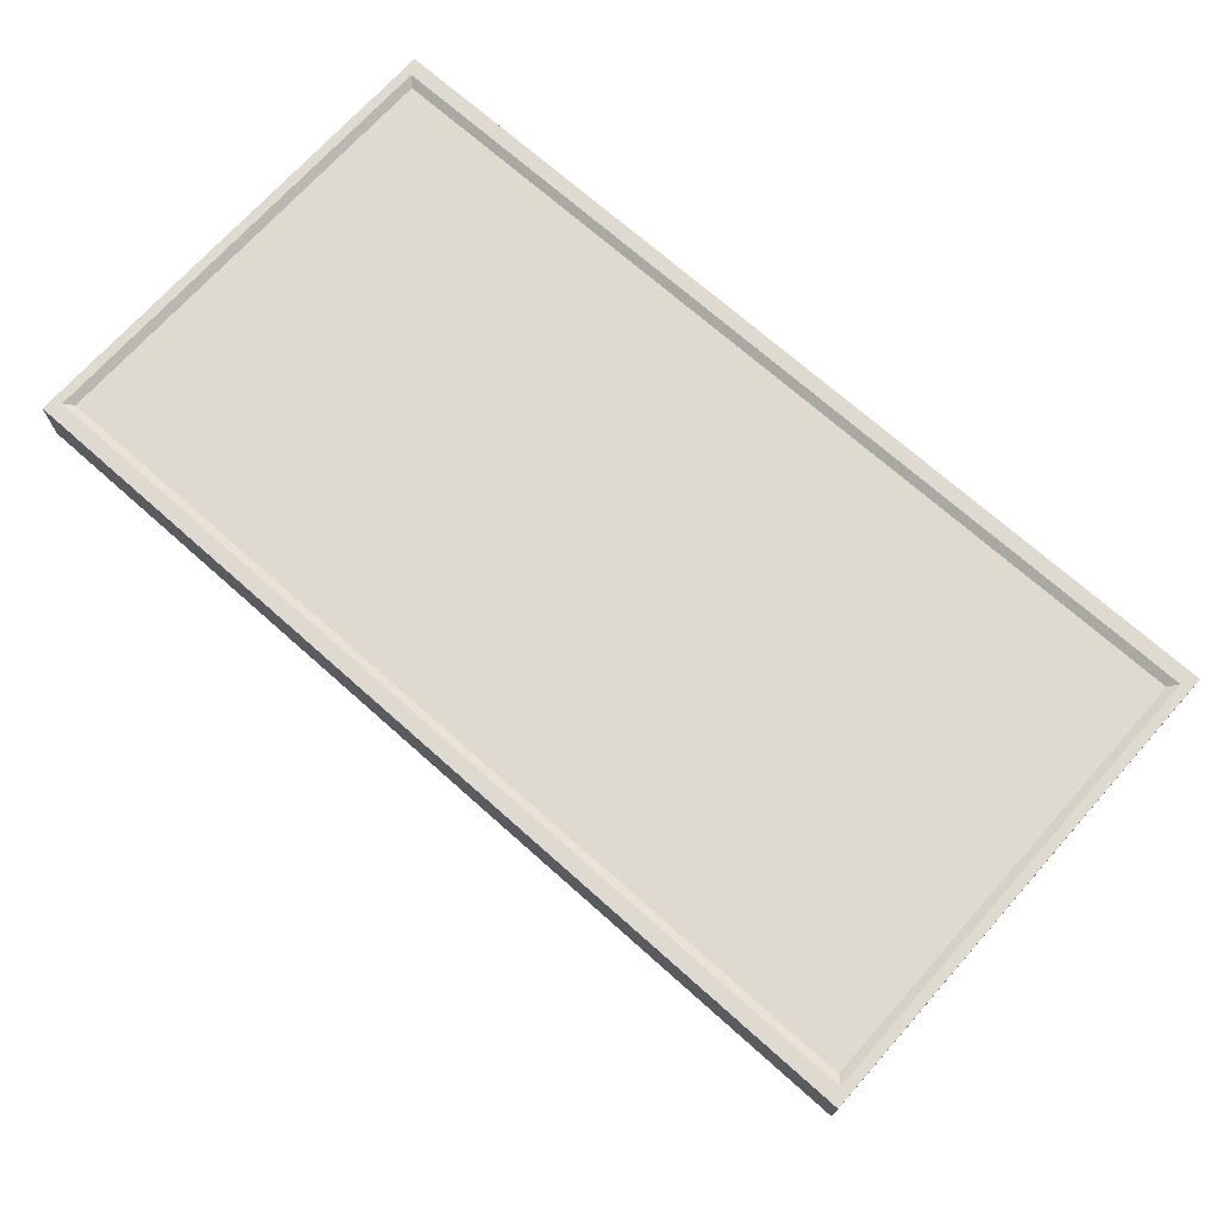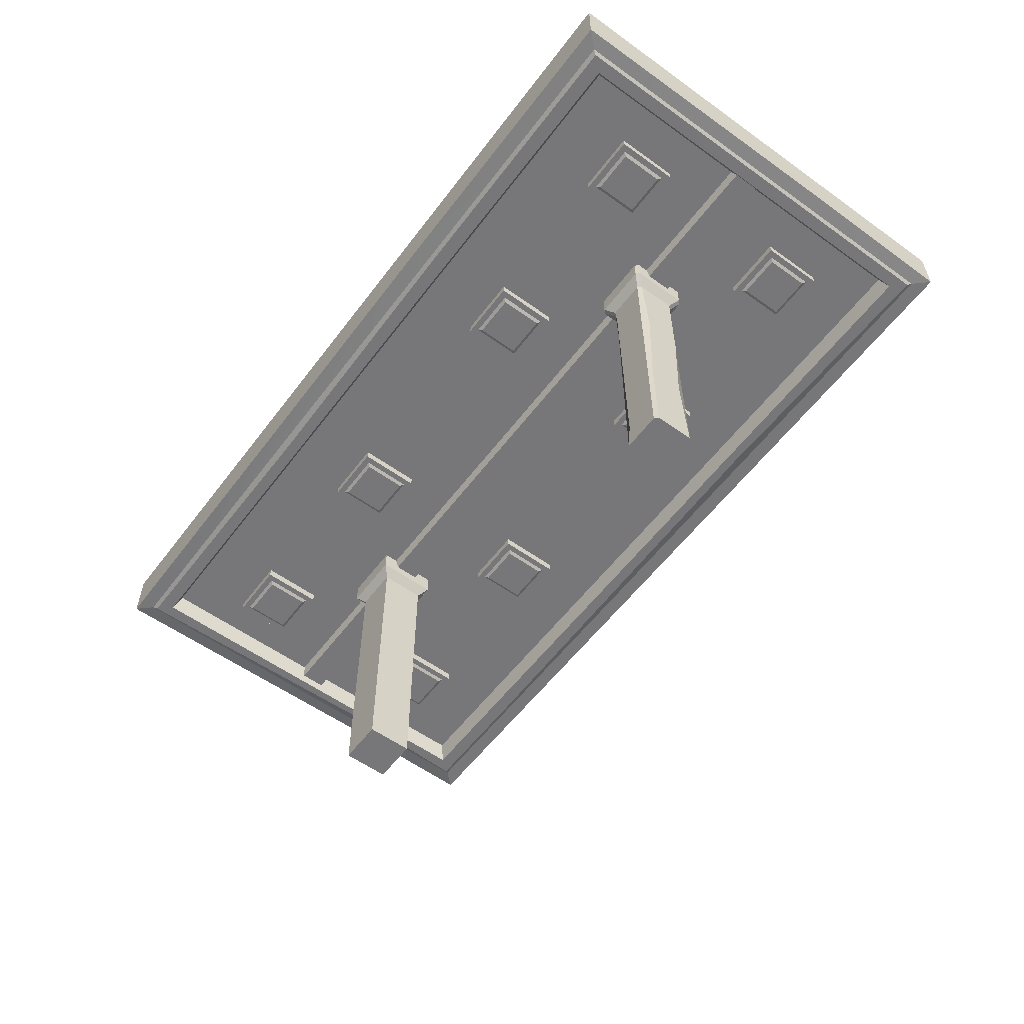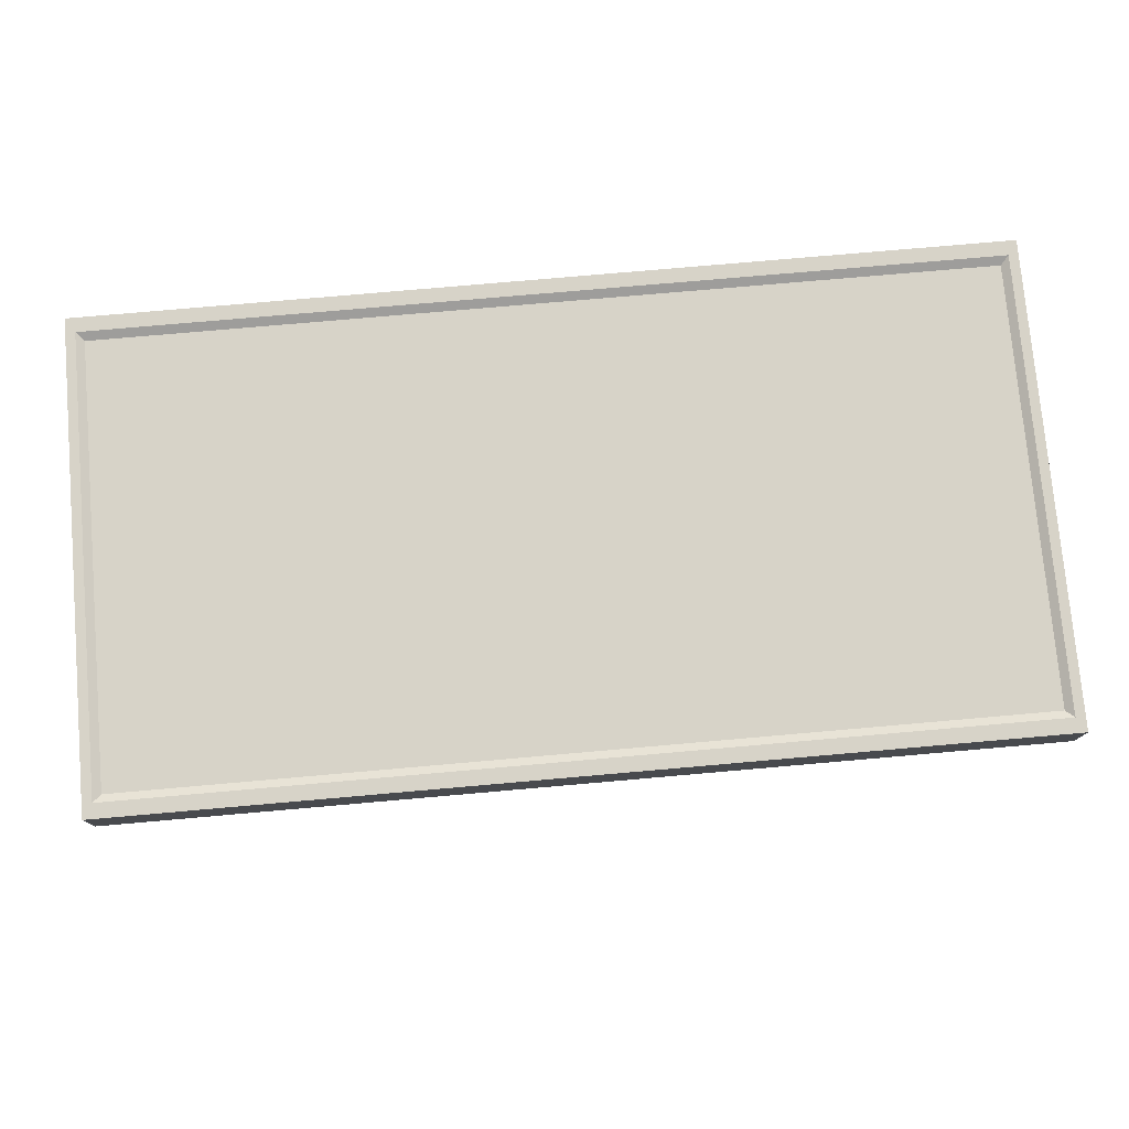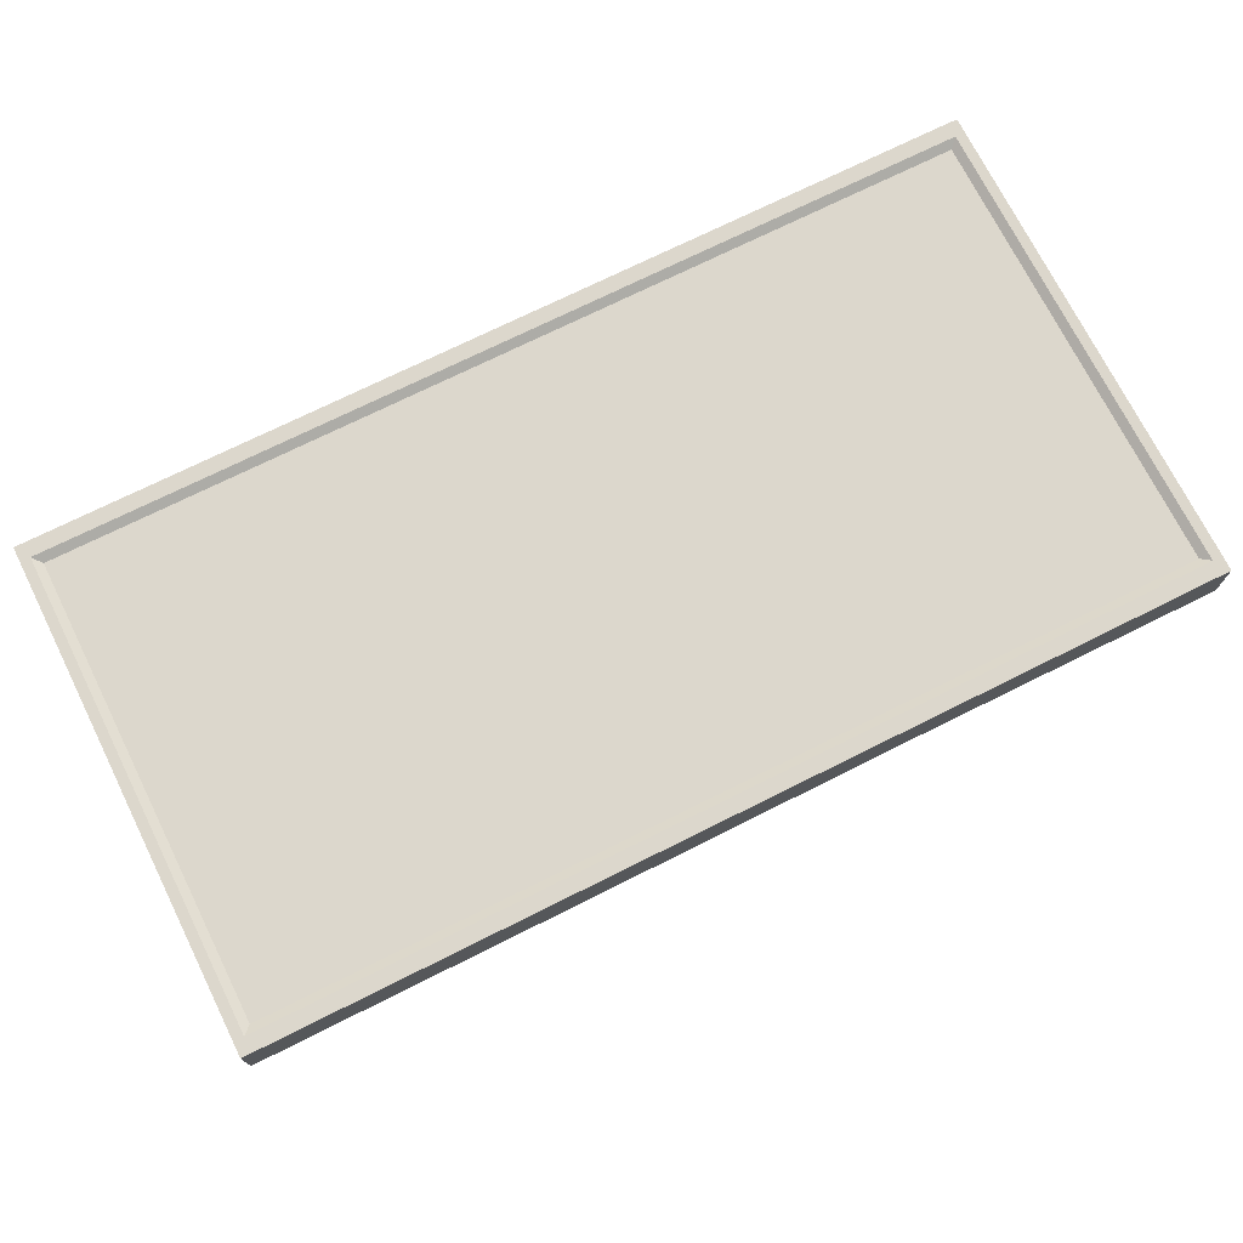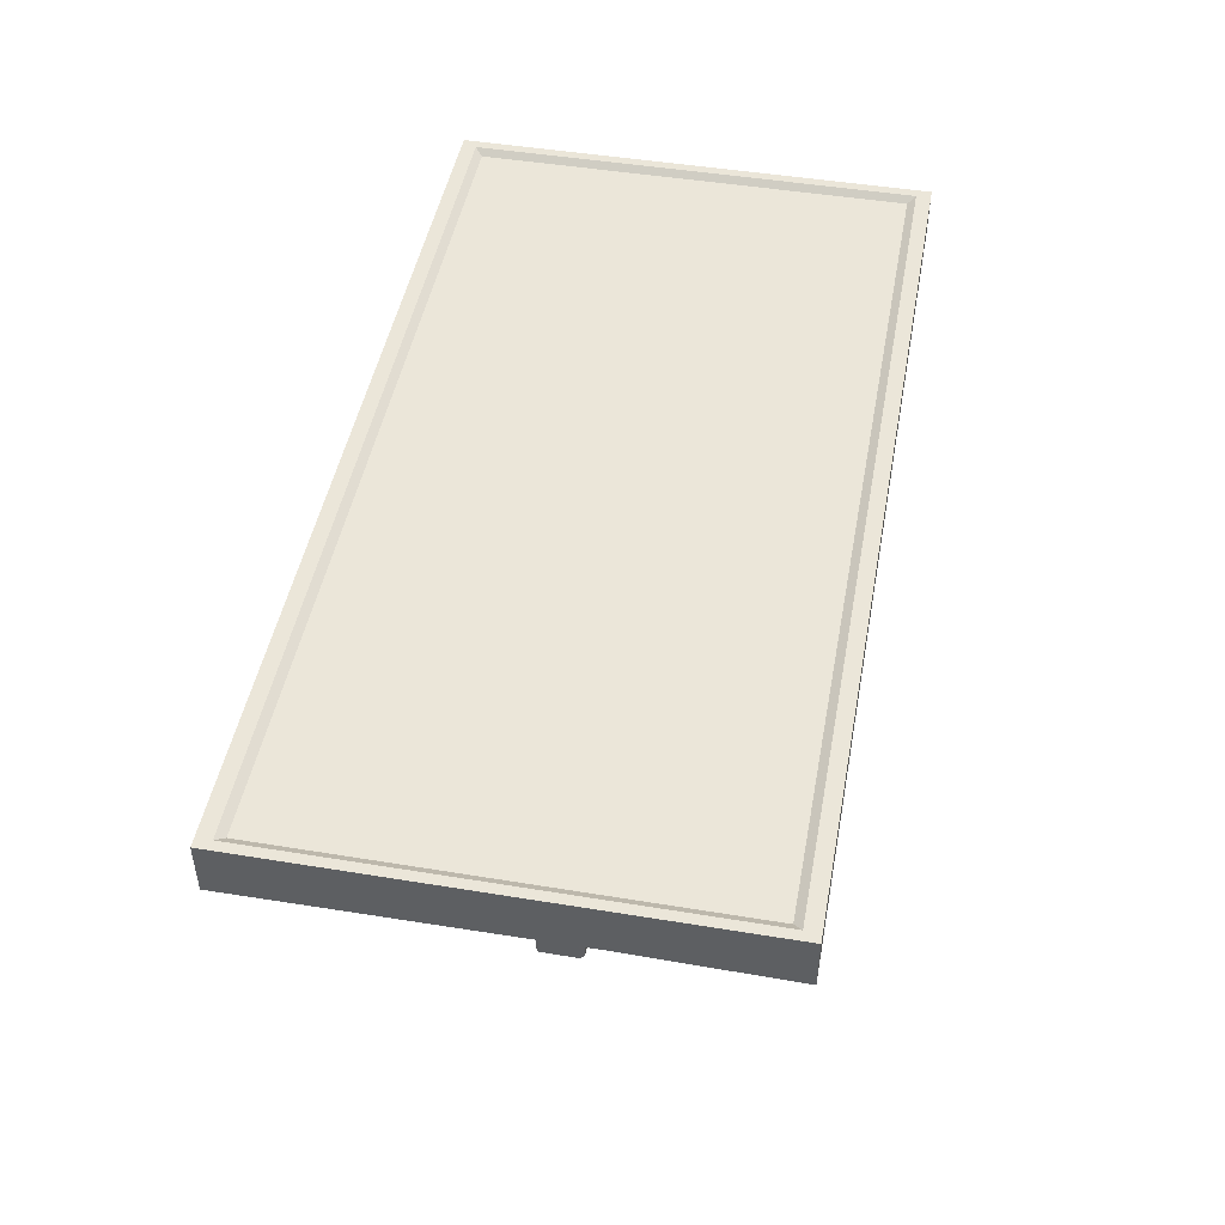
<metadata>
{"format":"obj","ext":"obj","renderer":"f3d","projection":"perspective","resolution":1024,"background":"white","views":[{"elev":70.8,"azim":-138.3,"up":"+Y"},{"elev":-57.2,"azim":53.3,"up":"+Y"},{"elev":76.8,"azim":175.0,"up":"+Y"},{"elev":72.8,"azim":-26.5,"up":"+Y"},{"elev":47.4,"azim":100.5,"up":"+Y"}]}
</metadata>
<code>
v -669.1 417.7 350.5
v 669.1 417.7 350.5
v -669.1 496.8 350.5
v 669.1 496.8 350.5
v -669.1 496.8 -350.5
v 669.1 496.8 -350.5
v -669.1 417.7 -350.5
v 669.1 417.7 -350.5
v -649.9 429.7 350.5
v 649.9 429.7 350.5
v 649.9 484.8 350.5
v -649.9 484.8 350.5
v -649.9 484.8 -350.5
v 649.9 484.8 -350.5
v 649.9 429.7 -350.5
v -649.9 429.7 -350.5
v 669.1 429.7 -336.7
v 669.1 429.7 336.7
v 669.1 484.8 -336.7
v 669.1 484.8 336.7
v -669.1 429.7 -336.7
v -669.1 429.7 336.7
v -669.1 484.8 336.7
v -669.1 484.8 -336.7
v -655 496.8 329.1
v 655 496.8 329.1
v 655 496.8 -329.1
v -655 496.8 -329.1
v -643.9 489.4 317.7
v 643.9 489.4 317.7
v 643.9 489.4 -317.7
v -643.9 489.4 -317.7
v -647.7 417.7 -327.6
v 647.7 417.7 -327.6
v 647.7 417.7 327.6
v -647.7 417.7 327.6
v -643.2 413.7 -321.5
v 643.2 413.7 -321.5
v 643.2 413.7 321.5
v -643.2 413.7 321.5
v -624 413.7 -300
v 624 413.7 -300
v 624 413.7 300
v -624 413.7 300
v -614.7 441.2 -290.6
v 614.7 441.2 -290.6
v 614.7 441.2 290.6
v -614.7 441.2 290.6
v 223 417.7 -350.5
v 215.9 417.7 -327.6
v 221.3 413.7 -314.2
v 208 413.7 -300
v 204.9 441.2 -290.6
v 204.9 441.2 290.6
v 208 413.7 300
v 214.4 413.7 321.5
v 215.9 417.7 327.6
v 222.8 423.3 350.5
v 216.4 435.3 350.5
v 227.1 477.9 350.5
v 223 496.8 350.5
v 218.3 496.8 329.1
v 214.6 489.4 317.7
v 214.6 489.4 -317.7
v 218.3 496.8 -329.1
v 223 496.8 -350.5
v 216.6 484.8 -350.5
v 219.7 433 -350.5
v -459 417.7 -350.5
v -451.9 417.7 -327.6
v -450.4 413.7 -321.5
v -444 413.7 -300
v -440.9 441.2 -290.6
v -204.9 441.2 290.6
v -208 413.7 300
v -205.2 413.7 317.9
v -215.9 417.7 327.6
v -223 417.7 350.5
v -569.7 431.6 350.5
v -216.6 484.8 350.5
v -223 496.8 350.5
v -218.3 496.8 329.1
v -214.6 489.4 317.7
v -450.7 489.4 -317.7
v -454.4 496.8 -329.1
v -459 496.8 -350.5
v -457.4 481.8 -350.5
v -452.7 434.5 -350.5
v -669.1 496.8 -116.8
v -669.1 483.1 -123.5
v -669.1 432.2 288.4
v -669.1 421.9 -112
v -647.7 417.7 -109.2
v -635.2 413.7 -104.4
v -624 413.7 -100
v -614.7 441.2 -96.88
v -362.3 441.2 -96.88
v 204.9 441.2 -96.88
v 614.7 441.2 -96.88
v 624 413.7 -100
v 643.2 413.7 -107.2
v 647.7 417.7 -109.2
v 669.1 421.9 -120.3
v 669.1 437.6 -111.4
v 669.1 479.5 229.6
v 669.1 496.8 -116.8
v 655 496.8 -109.7
v 643.9 489.4 -105.9
v 214.6 489.4 -105.9
v -372 489.4 -105.9
v -643.9 489.4 -105.9
v -655 496.8 -109.7
v 461.4 427.3 -108.9
v 553.8 427.3 -108.9
v 461.4 441.2 -108.9
v 553.8 441.2 -108.9
v 461.4 441.2 -201.4
v 553.8 441.2 -201.4
v 461.4 427.3 -201.4
v 553.8 427.3 -201.4
v 470.7 427.3 -192.1
v 544.5 427.3 -192.1
v 544.5 427.3 -118.3
v 470.7 427.3 -118.3
v 475.4 424.2 -187.4
v 539.8 424.2 -187.4
v 539.8 424.2 -123
v 475.4 424.2 -123
v 461.4 427.3 194.3
v 553.8 427.3 194.3
v 461.4 441.2 194.3
v 553.8 441.2 194.3
v 461.4 441.2 101.8
v 553.8 441.2 101.8
v 461.4 427.3 101.8
v 553.8 427.3 101.8
v 470.7 427.3 111.1
v 544.5 427.3 111.1
v 544.5 427.3 184.9
v 470.7 427.3 184.9
v 475.4 424.2 115.8
v 539.8 424.2 115.8
v 539.8 424.2 180.2
v 475.4 424.2 180.2
v 145.4 427.3 -108.9
v 237.8 427.3 -108.9
v 145.4 441.2 -108.9
v 237.8 441.2 -108.9
v 145.4 441.2 -201.4
v 237.8 441.2 -201.4
v 145.4 427.3 -201.4
v 237.8 427.3 -201.4
v 154.7 427.3 -192.1
v 228.5 427.3 -192.1
v 228.5 427.3 -118.3
v 154.7 427.3 -118.3
v 159.4 424.2 -187.4
v 223.8 424.2 -187.4
v 223.8 424.2 -123
v 159.4 424.2 -123
v 145.4 427.3 194.3
v 237.8 427.3 194.3
v 145.4 441.2 194.3
v 237.8 441.2 194.3
v 145.4 441.2 101.8
v 237.8 441.2 101.8
v 145.4 427.3 101.8
v 237.8 427.3 101.8
v 154.7 427.3 111.1
v 228.5 427.3 111.1
v 228.5 427.3 184.9
v 154.7 427.3 184.9
v 159.4 424.2 115.8
v 223.8 424.2 115.8
v 223.8 424.2 180.2
v 159.4 424.2 180.2
v -559.1 427.3 -108.9
v -466.7 427.3 -108.9
v -559.1 441.2 -108.9
v -466.7 441.2 -108.9
v -559.1 441.2 -201.4
v -466.7 441.2 -201.4
v -559.1 427.3 -201.4
v -466.7 427.3 -201.4
v -549.8 427.3 -192.1
v -476 427.3 -192.1
v -476 427.3 -118.3
v -549.8 427.3 -118.3
v -545.1 424.2 -187.4
v -480.7 424.2 -187.4
v -480.7 424.2 -123
v -545.1 424.2 -123
v -559.1 427.3 194.3
v -466.7 427.3 194.3
v -559.1 441.2 194.3
v -466.7 441.2 194.3
v -559.1 441.2 101.8
v -466.7 441.2 101.8
v -559.1 427.3 101.8
v -466.7 427.3 101.8
v -549.8 427.3 111.1
v -476 427.3 111.1
v -476 427.3 184.9
v -549.8 427.3 184.9
v -545.1 424.2 115.8
v -480.7 424.2 115.8
v -480.7 424.2 180.2
v -545.1 424.2 180.2
v -249.5 427.3 -108.9
v -157.1 427.3 -108.9
v -249.5 441.2 -108.9
v -157.1 441.2 -108.9
v -249.5 441.2 -201.4
v -157.1 441.2 -201.4
v -249.5 427.3 -201.4
v -157.1 427.3 -201.4
v -240.2 427.3 -192.1
v -166.4 427.3 -192.1
v -166.4 427.3 -118.3
v -240.2 427.3 -118.3
v -235.5 424.2 -187.4
v -171.1 424.2 -187.4
v -171.1 424.2 -123
v -235.5 424.2 -123
v -249.5 427.3 194.3
v -157.1 427.3 194.3
v -249.5 441.2 194.3
v -157.1 441.2 194.3
v -249.5 441.2 101.8
v -157.1 441.2 101.8
v -249.5 427.3 101.8
v -157.1 427.3 101.8
v -240.2 427.3 111.1
v -166.4 427.3 111.1
v -166.4 427.3 184.9
v -240.2 427.3 184.9
v -235.5 424.2 115.8
v -171.1 424.2 115.8
v -171.1 424.2 180.2
v -235.5 424.2 180.2
v 314.6 410.9 45.76
v 309.5 410.9 40.65
v 309.5 420.1 40.65
v 314.6 420.1 45.76
v 401 410.9 40.65
v 395.9 410.9 45.76
v 395.9 420.1 45.76
v 401 420.1 40.65
v 309.5 444.1 -40.65
v 314.6 444.1 -45.76
v 309.5 420.1 -40.65
v 314.6 420.1 -45.76
v 395.9 444.1 -45.76
v 401 444.1 -40.65
v 401 420.1 -40.65
v 395.9 420.1 -45.76
v 314.6 410.9 -45.76
v 309.5 410.9 -40.65
v 321.6 395.7 -28.6
v 326.7 395.7 -33.71
v 401 410.9 -40.65
v 395.9 410.9 -45.76
v 383.9 395.7 -33.71
v 389 395.7 -28.6
v 389 395.7 28.6
v 383.9 395.7 33.71
v 326.7 395.7 33.71
v 321.6 395.7 28.6
v 321.6 -27.63 -28.6
v 326.7 -27.63 -33.71
v 389 -27.63 -28.6
v 383.9 -27.63 -33.71
v 383.9 -27.63 33.71
v 389 -27.63 28.6
v 321.6 -27.63 28.6
v 326.7 -27.63 33.71
v 314.6 444.1 45.76
v 309.5 444.1 40.65
v 401 444.1 40.65
v 395.9 444.1 45.76
v 389 273.7 22
v 383.9 254.6 33.71
v 329.6 354 33.71
v 321.6 254.6 23.74
v 321.6 254.6 -28.6
v 333.1 270.6 -33.71
v 383.9 254.6 -33.71
v 389 254.6 -28.6
v 389 113.5 28.6
v 383.9 113.5 33.71
v 332.3 16.67 33.71
v 321.6 15.11 28.6
v 321.6 15.11 -28.6
v 326.7 15.11 -33.71
v 383.9 113.5 -33.71
v 389 113.7 -21.77
v -622.5 425.1 20.14
v 622.5 425.1 20.14
v -622.5 441.2 24.72
v 622.5 441.2 24.72
v -622.5 441.2 -22.42
v 622.5 441.2 -22.42
v -622.5 425.1 -17.84
v 622.5 425.1 -17.84
v -406.4 410.9 45.76
v -314.8 410.9 45.76
v -406.4 444.1 45.76
v -314.8 444.1 45.76
v -406.4 444.1 -45.76
v -314.8 444.1 -45.76
v -406.4 410.9 -45.76
v -314.8 410.9 -45.76
v -394.3 395.7 -33.71
v -326.9 395.7 -33.71
v -326.9 395.7 33.71
v -394.3 395.7 33.71
v -394.3 -27.63 -33.71
v -326.9 -27.63 -33.71
v -326.9 -27.63 33.71
v -394.3 -27.63 33.71
v -406.4 420.1 -45.76
v -406.4 420.1 45.76
v -314.8 420.1 45.76
v -314.8 420.1 -45.76
f 9 79 80 12
f 29 83 110 111
f 13 87 88 16
f 74 48 96 97
f 20 18 104 105
f 22 23 90 91
f 1 78 79 9
f 2 4 11 10
f 81 3 12 80
f 3 1 9 12
f 5 86 87 13
f 6 8 15 14
f 88 69 7 16
f 7 5 13 16
f 18 2 103 104
f 8 6 19 17
f 4 20 105 106
f 4 2 18 20
f 1 22 91 92
f 1 3 23 22
f 23 3 89 90
f 5 7 21 24
f 3 81 82 25
f 26 4 106 107
f 86 5 28 85
f 89 3 25 112
f 25 82 83 29
f 30 26 107 108
f 85 28 32 84
f 25 29 111 112
f 7 69 70 33
f 2 35 102 103
f 78 1 36 77
f 36 1 92 93
f 33 70 71 37
f 35 39 101 102
f 77 36 40 76
f 40 36 93 94
f 37 71 72 41
f 39 43 100 101
f 76 40 44 75
f 44 40 94 95
f 41 72 73 45
f 43 47 99 100
f 75 44 48 74
f 48 44 95 96
f 49 8 34 50
f 51 50 34 38
f 52 51 38 42
f 53 52 42 46
f 47 54 98 99
f 43 55 54 47
f 39 56 55 43
f 35 57 56 39
f 2 58 57 35
f 59 58 2 10
f 60 59 10 11
f 4 61 60 11
f 62 61 4 26
f 63 62 26 30
f 63 30 108 109
f 27 65 64 31
f 6 66 65 27
f 67 66 6 14
f 68 67 14 15
f 8 49 68 15
f 69 49 50 70
f 71 70 50 51
f 72 71 51 52
f 73 72 52 53
f 54 74 97 98
f 55 75 74 54
f 56 76 75 55
f 57 77 76 56
f 58 78 77 57
f 79 78 58 59
f 80 79 59 60
f 61 81 80 60
f 82 81 61 62
f 83 82 62 63
f 83 63 109 110
f 65 85 84 64
f 66 86 85 65
f 87 86 66 67
f 88 87 67 68
f 68 49 69 88
f 89 5 24 90
f 21 91 90 24
f 7 92 91 21
f 93 92 7 33
f 94 93 33 37
f 95 94 37 41
f 96 95 41 45
f 45 73 97 96
f 98 97 73 53
f 99 98 53 46
f 42 100 99 46
f 38 101 100 42
f 34 102 101 38
f 8 103 102 34
f 104 103 8 17
f 105 104 17 19
f 6 106 105 19
f 107 106 6 27
f 108 107 27 31
f 64 109 108 31
f 84 110 109 64
f 111 110 84 32
f 28 112 111 32
f 5 89 112 28
f 113 114 116 115
f 117 118 120 119
f 125 126 127 128
f 114 120 118 116
f 119 113 115 117
f 119 120 122 121
f 120 114 123 122
f 114 113 124 123
f 113 119 121 124
f 121 122 126 125
f 122 123 127 126
f 123 124 128 127
f 124 121 125 128
f 129 130 132 131
f 133 134 136 135
f 141 142 143 144
f 130 136 134 132
f 135 129 131 133
f 135 136 138 137
f 136 130 139 138
f 130 129 140 139
f 129 135 137 140
f 137 138 142 141
f 138 139 143 142
f 139 140 144 143
f 140 137 141 144
f 145 146 148 147
f 149 150 152 151
f 157 158 159 160
f 146 152 150 148
f 151 145 147 149
f 151 152 154 153
f 152 146 155 154
f 146 145 156 155
f 145 151 153 156
f 153 154 158 157
f 154 155 159 158
f 155 156 160 159
f 156 153 157 160
f 161 162 164 163
f 165 166 168 167
f 173 174 175 176
f 162 168 166 164
f 167 161 163 165
f 167 168 170 169
f 168 162 171 170
f 162 161 172 171
f 161 167 169 172
f 169 170 174 173
f 170 171 175 174
f 171 172 176 175
f 172 169 173 176
f 177 178 180 179
f 181 182 184 183
f 189 190 191 192
f 178 184 182 180
f 183 177 179 181
f 183 184 186 185
f 184 178 187 186
f 178 177 188 187
f 177 183 185 188
f 185 186 190 189
f 186 187 191 190
f 187 188 192 191
f 188 185 189 192
f 193 194 196 195
f 197 198 200 199
f 205 206 207 208
f 194 200 198 196
f 199 193 195 197
f 199 200 202 201
f 200 194 203 202
f 194 193 204 203
f 193 199 201 204
f 201 202 206 205
f 202 203 207 206
f 203 204 208 207
f 204 201 205 208
f 209 210 212 211
f 213 214 216 215
f 221 222 223 224
f 210 216 214 212
f 215 209 211 213
f 215 216 218 217
f 216 210 219 218
f 210 209 220 219
f 209 215 217 220
f 217 218 222 221
f 218 219 223 222
f 219 220 224 223
f 220 217 221 224
f 225 226 228 227
f 229 230 232 231
f 237 238 239 240
f 226 232 230 228
f 231 225 227 229
f 231 232 234 233
f 232 226 235 234
f 226 225 236 235
f 225 231 233 236
f 233 234 238 237
f 234 235 239 238
f 235 236 240 239
f 236 233 237 240
f 269 270 272 271 274 273 276 275
f 241 242 268 267
f 242 241 244 243
f 243 244 277 278
f 245 246 266 265
f 246 245 248 247
f 247 248 279 280
f 249 250 252 251
f 251 252 257 258
f 253 254 255 256
f 256 255 261 262
f 258 257 260 259
f 293 294 270 269
f 262 261 264 263
f 295 296 271 272
f 289 290 273 274
f 291 292 275 276
f 244 247 280 277
f 252 250 253 256
f 248 255 254 279
f 251 243 278 249
f 257 262 263 260
f 261 245 265 264
f 246 241 267 266
f 242 258 259 268
f 294 295 272 270
f 296 289 274 271
f 290 291 276 273
f 292 293 269 275
f 258 242 243 251
f 241 246 247 244
f 245 261 255 248
f 252 256 262 257
f 265 266 282 281
f 266 267 283 282
f 267 268 284 283
f 268 259 285 284
f 259 260 286 285
f 260 263 287 286
f 263 264 288 287
f 264 265 281 288
f 281 282 290 289
f 282 283 291 290
f 283 284 292 291
f 284 285 293 292
f 285 286 294 293
f 286 287 295 294
f 287 288 296 295
f 288 281 289 296
f 297 298 300 299
f 301 302 304 303
f 303 304 298 297
f 322 323 308 307
f 309 310 324 321
f 317 318 319 320
f 323 324 310 308
f 321 322 307 309
f 311 312 314 313
f 312 306 315 314
f 306 305 316 315
f 305 311 313 316
f 313 314 318 317
f 314 315 319 318
f 315 316 320 319
f 316 313 317 320
f 311 305 322 321
f 305 306 323 322
f 306 312 324 323
f 321 324 312 311

</code>
